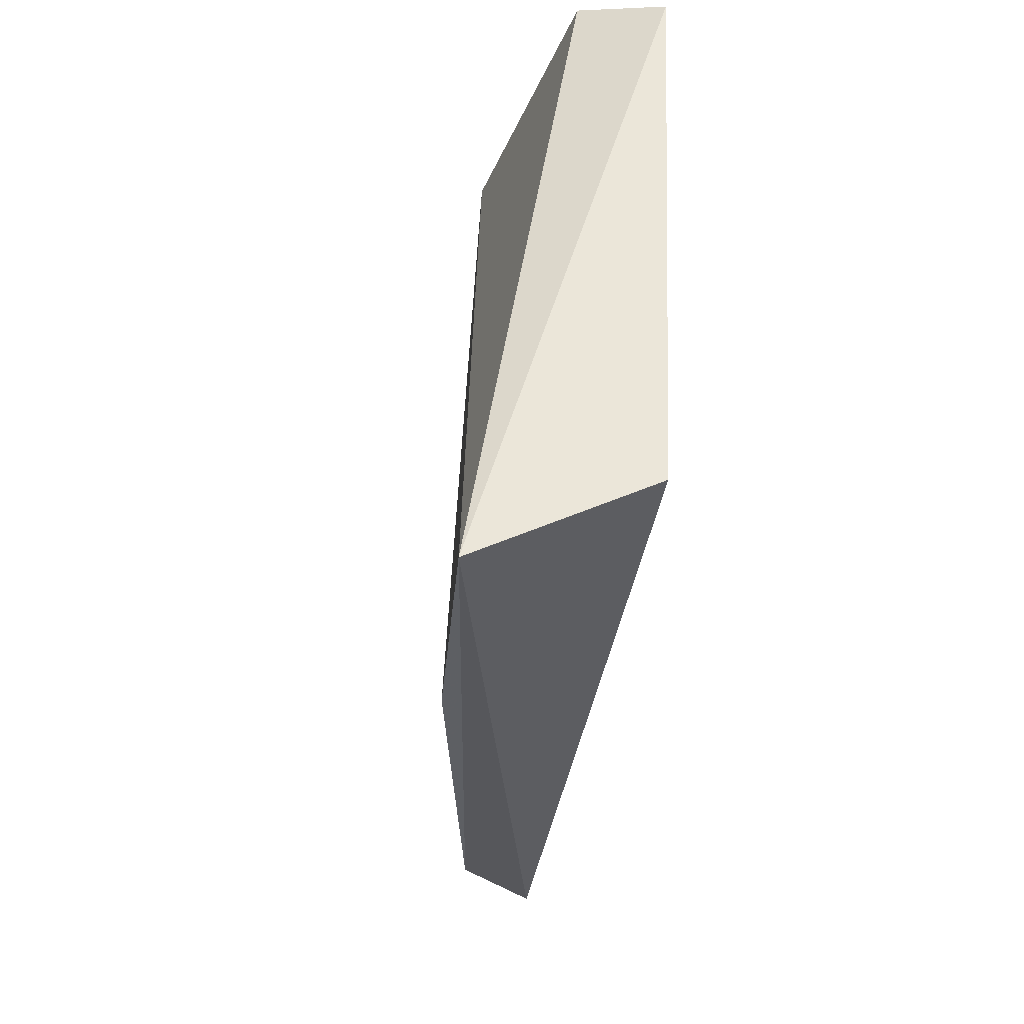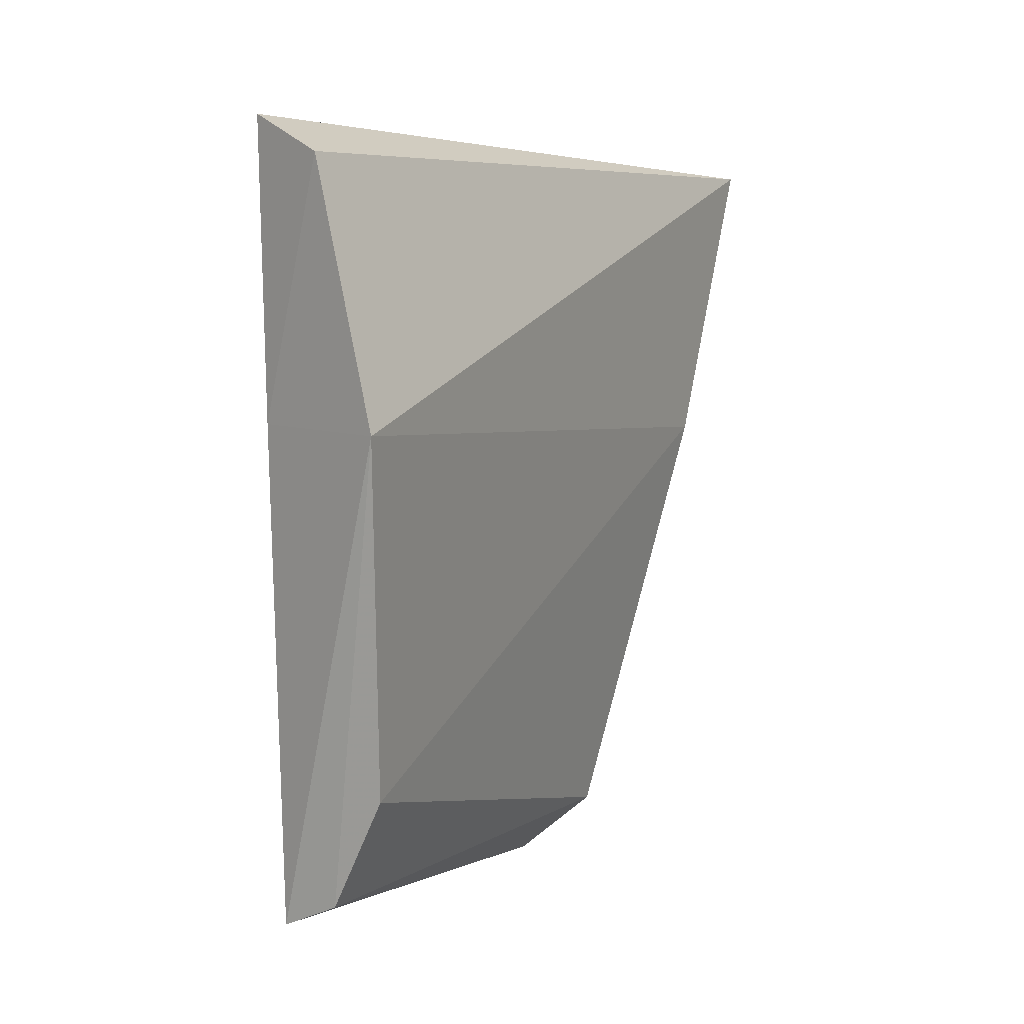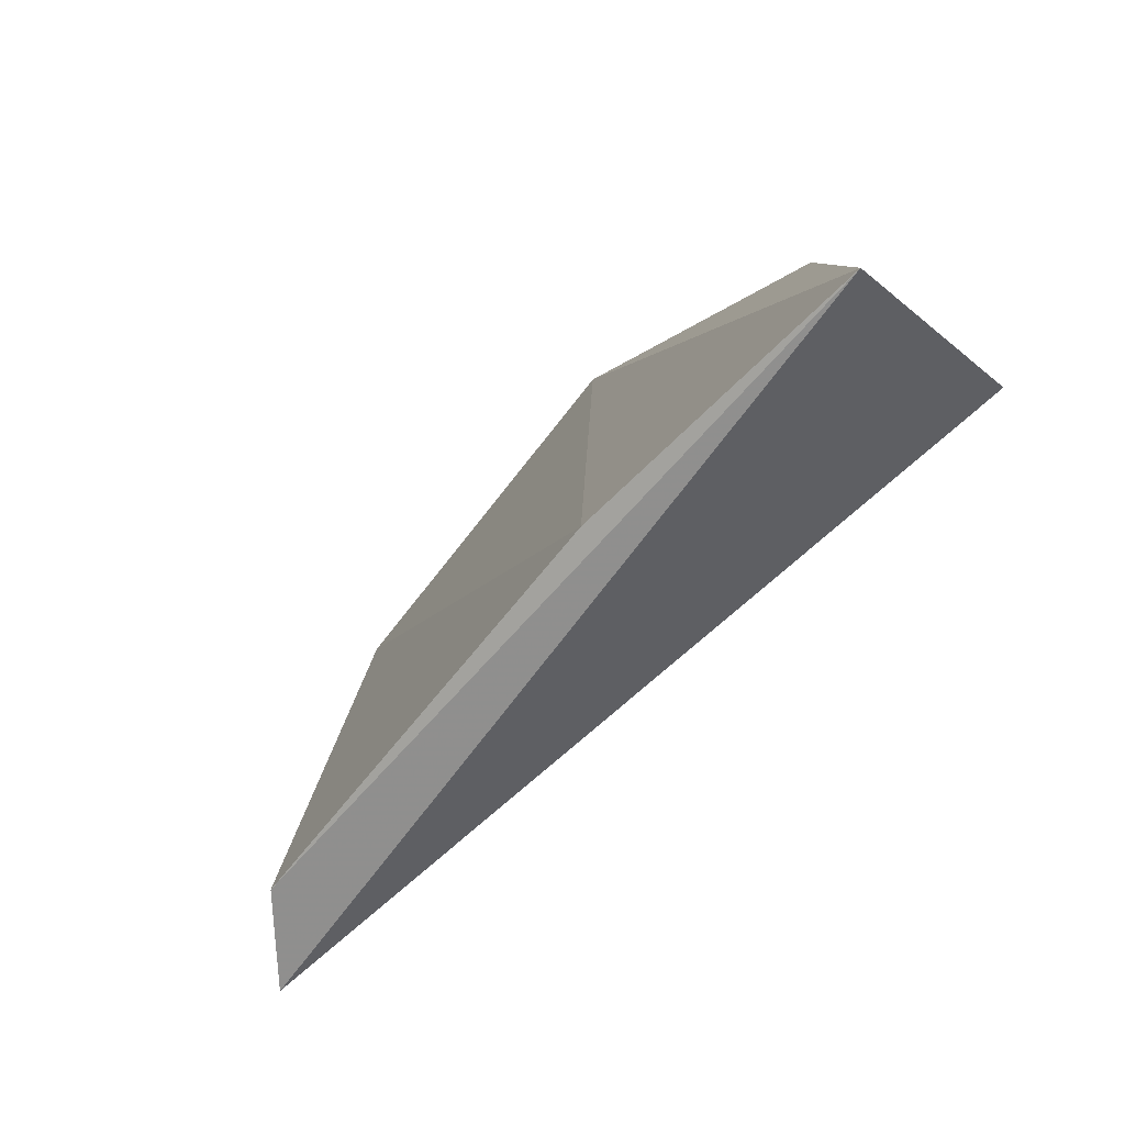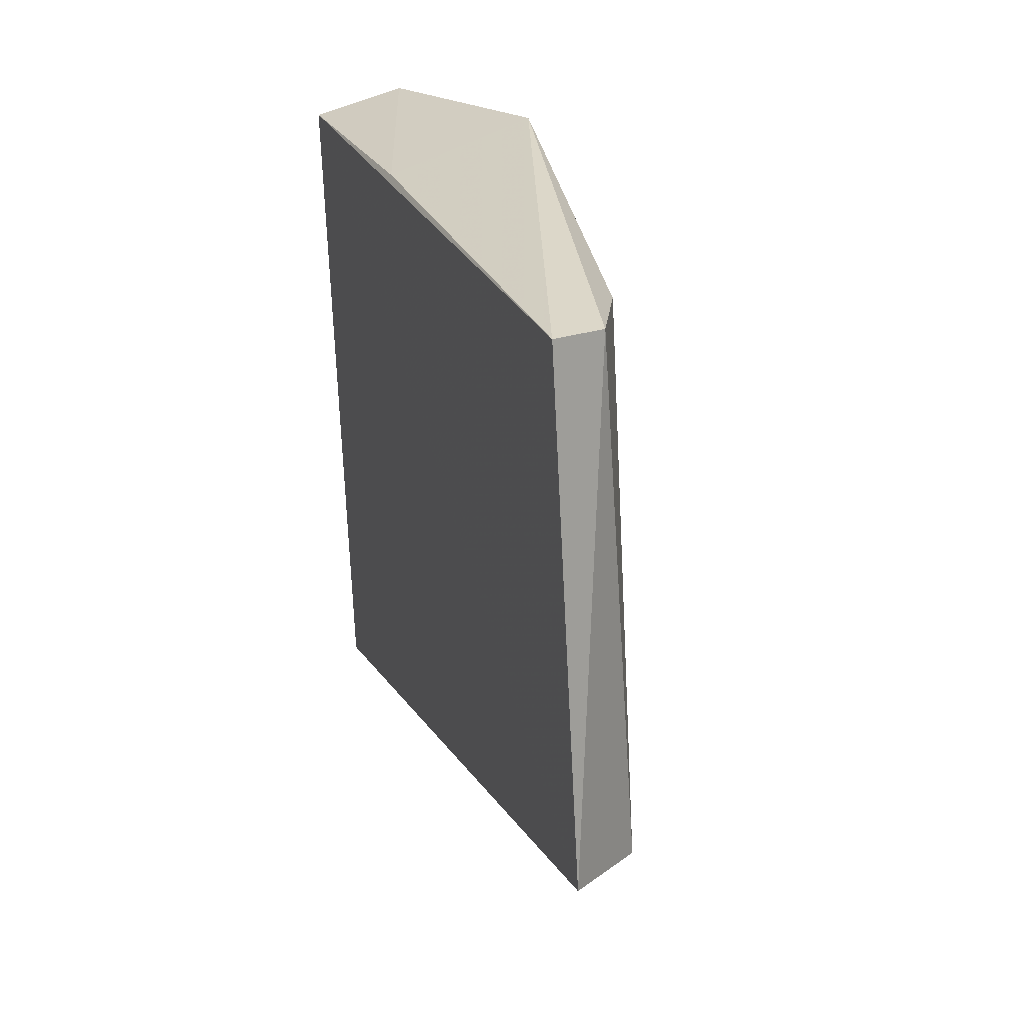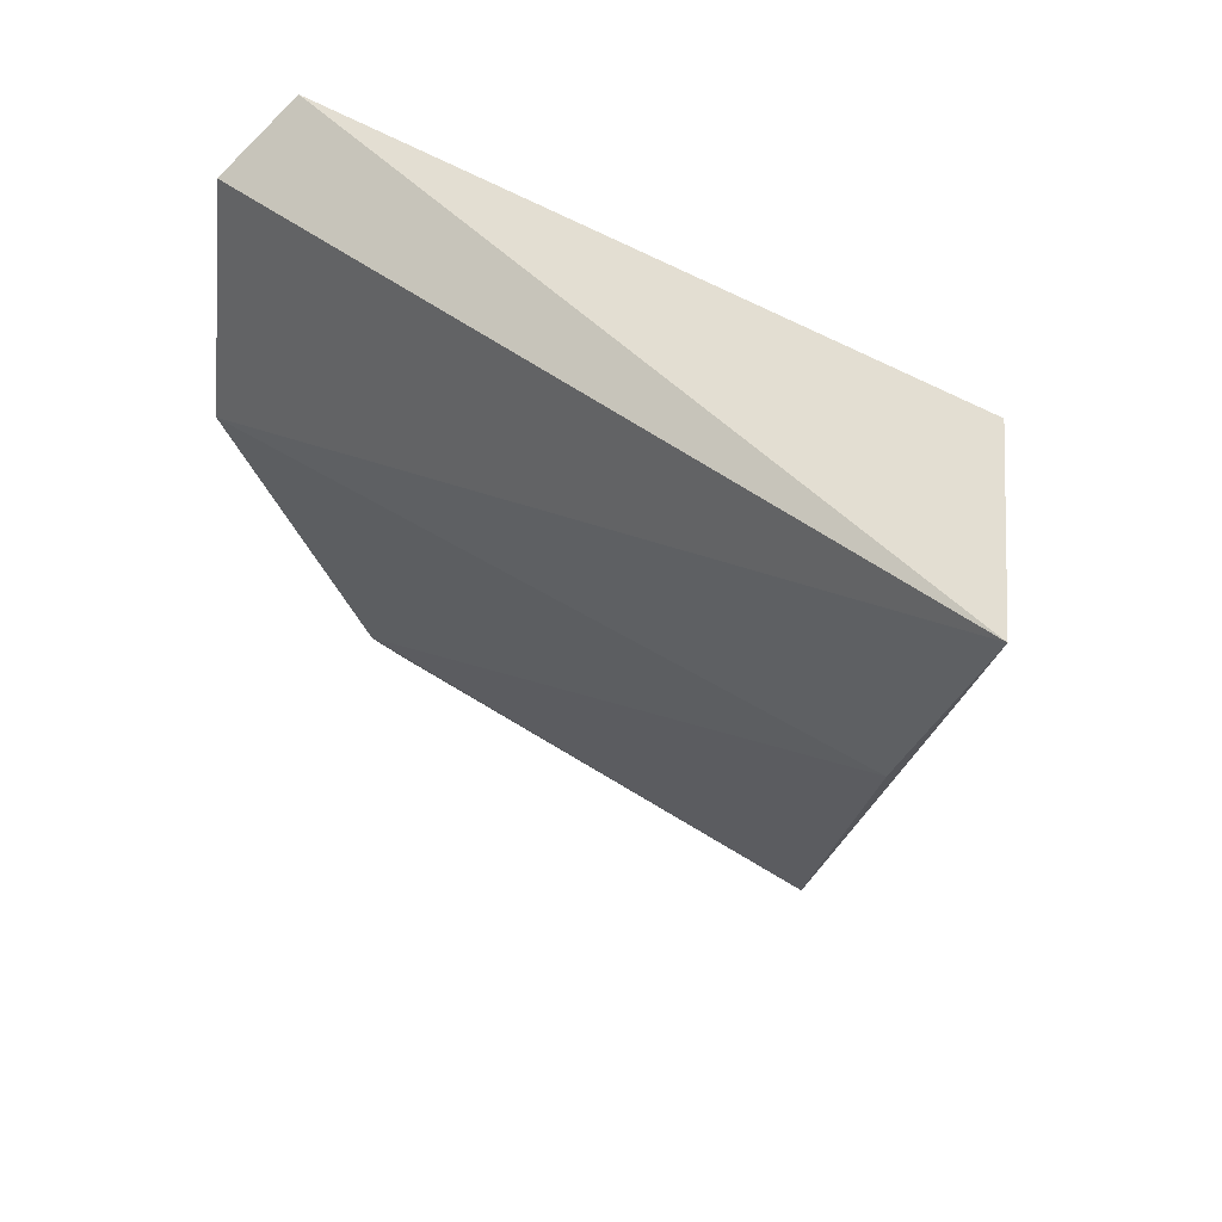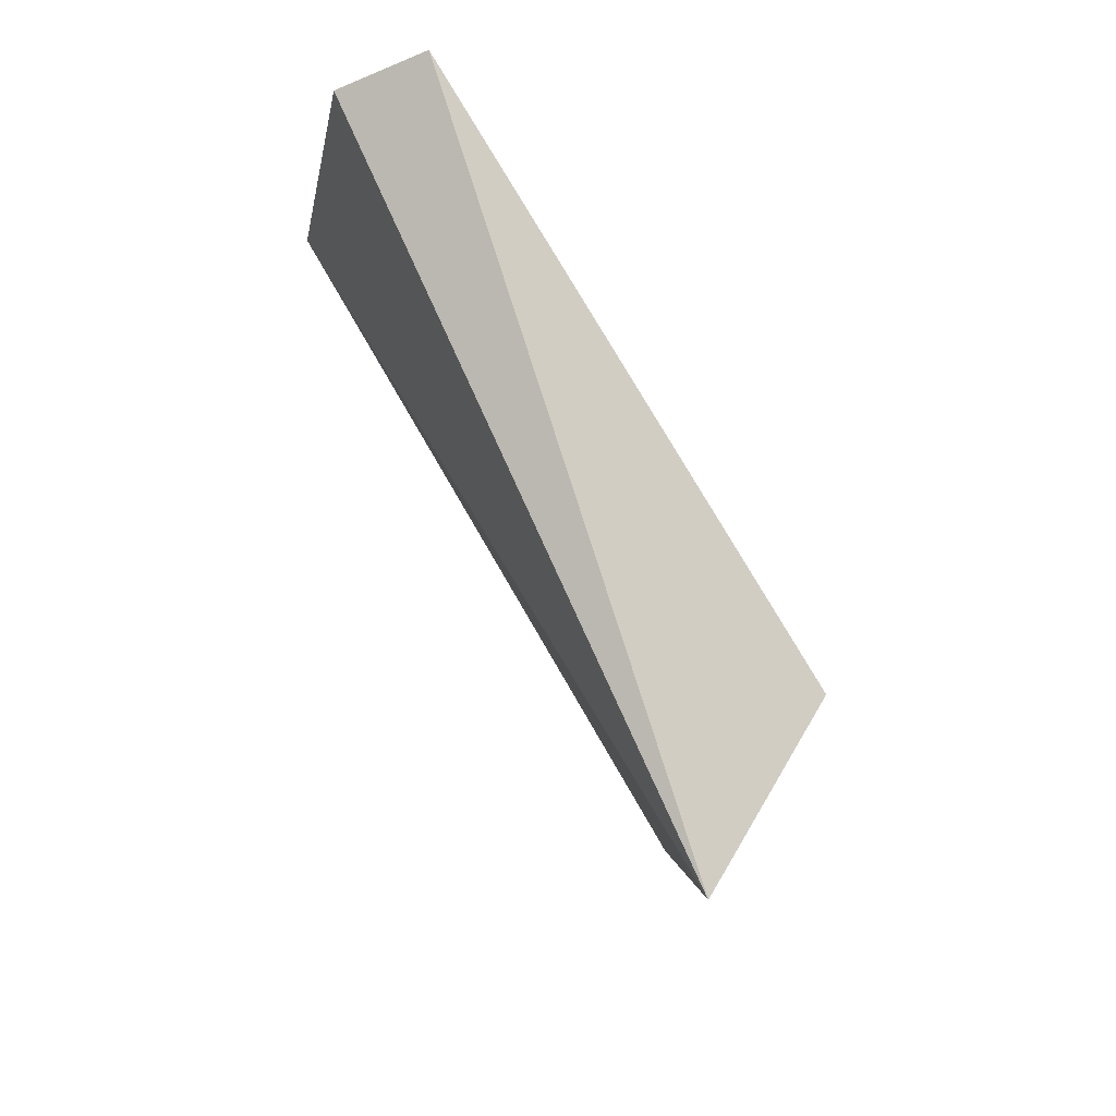
<metadata>
{"format":"obj","ext":"obj","renderer":"f3d","projection":"perspective","resolution":1024,"background":"white","views":[{"elev":-40.4,"azim":170.5,"up":"+Z"},{"elev":2.9,"azim":26.0,"up":"+Y"},{"elev":-73.9,"azim":131.6,"up":"+Z"},{"elev":19.1,"azim":-19.6,"up":"+Z"},{"elev":56.2,"azim":120.3,"up":"+Y"},{"elev":74.4,"azim":147.7,"up":"+Y"}]}
</metadata>
<code>
v 0.03962 0.01718 0.04958
v 0.0427 0.003613 0.04965
v 0.04578 0.01955 0.008825
v 0.03531 0.01942 0.04792
v 0.03453 -0.02183 0.04445
v 0.0352 0.004142 0.04698
v 0.0398 -0.01925 0.01786
v 0.04432 0.003781 0.01297
v 0.04006 -0.01504 0.04427
v 0.03714 0.02074 0.01322
v 0.03743 -0.02065 0.04437
v 0.03566 -0.02266 0.01832
f 1 2 3
f 1 3 4
f 6 5 2
f 6 2 1
f 6 1 4
f 6 4 5
f 8 7 3
f 8 3 2
f 9 8 2
f 9 7 8
f 10 4 3
f 11 9 2
f 11 2 5
f 11 7 9
f 12 5 4
f 12 4 10
f 12 11 5
f 12 7 11
f 12 10 3
f 12 3 7

</code>
